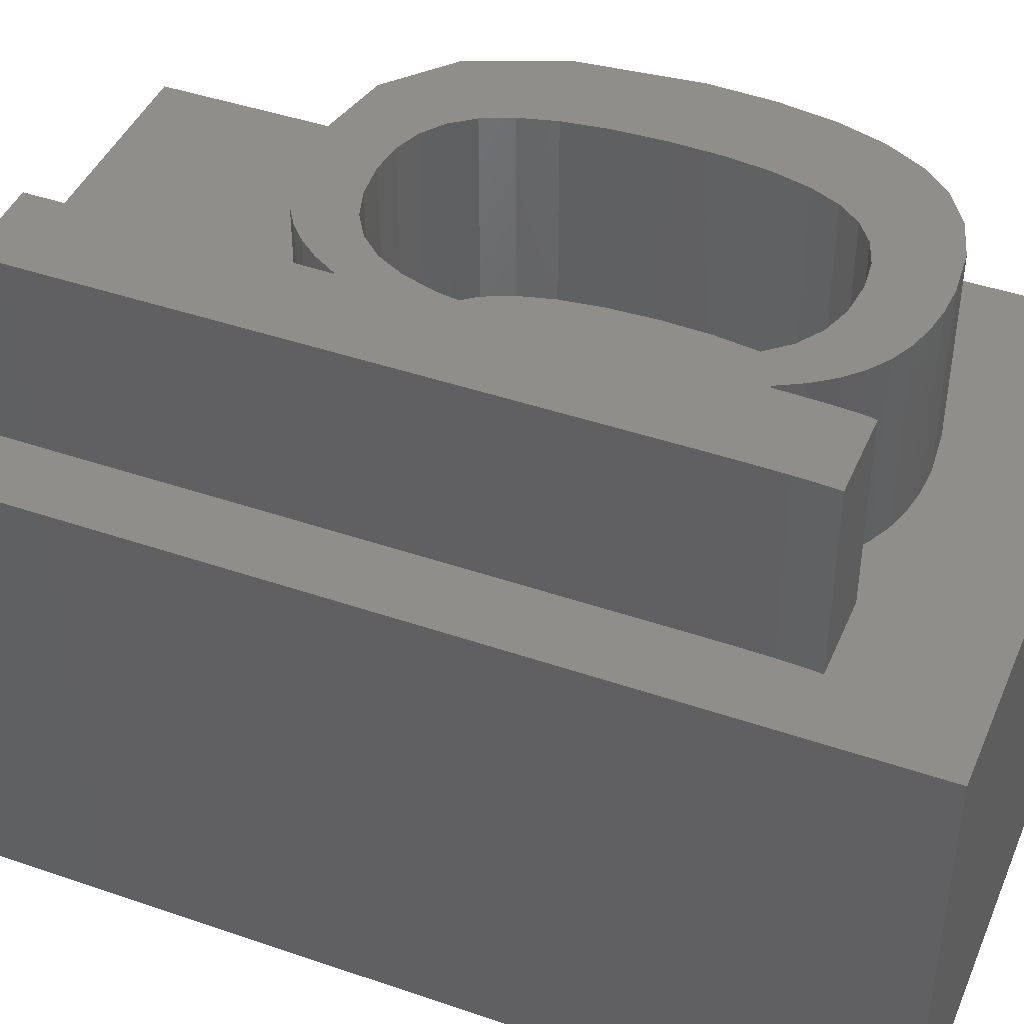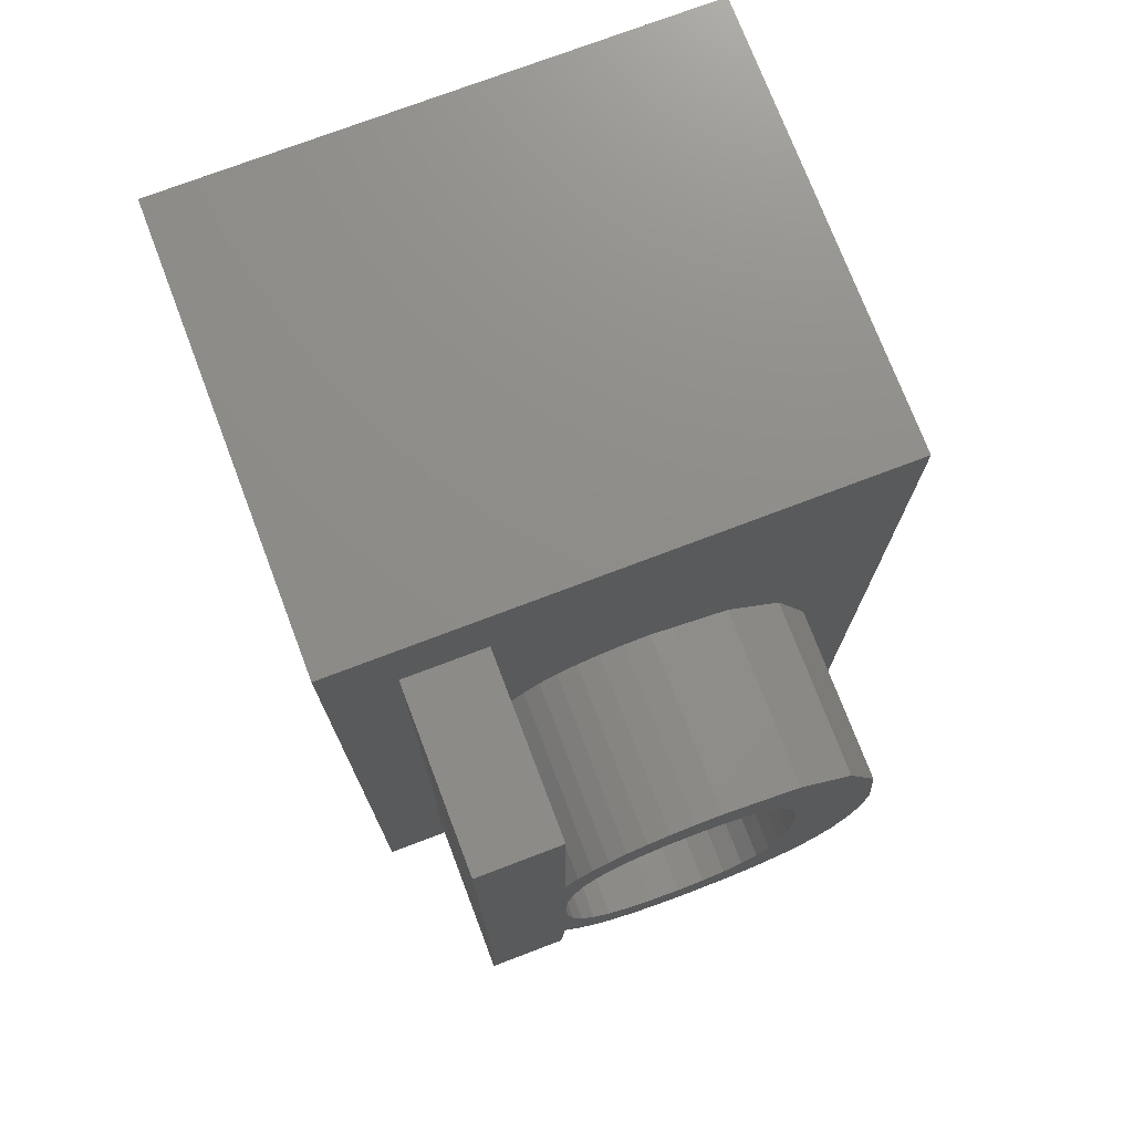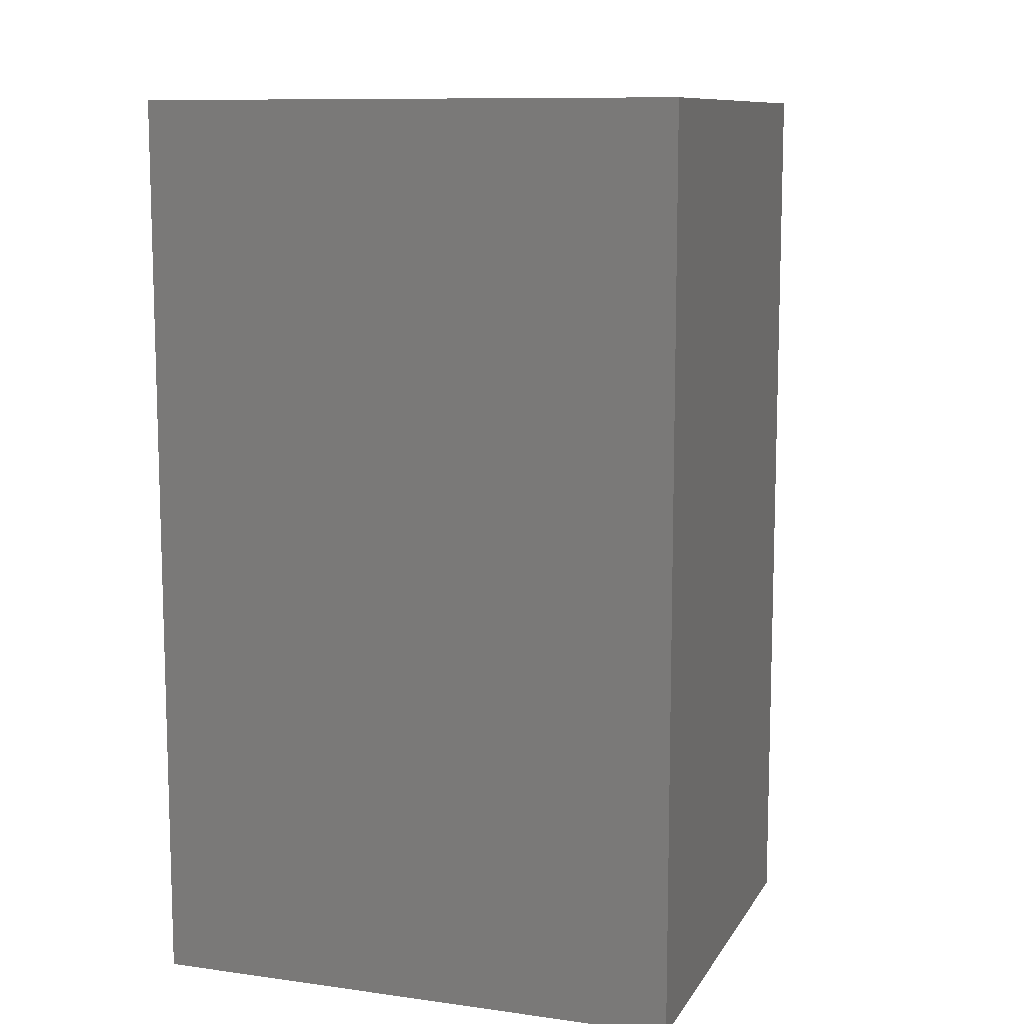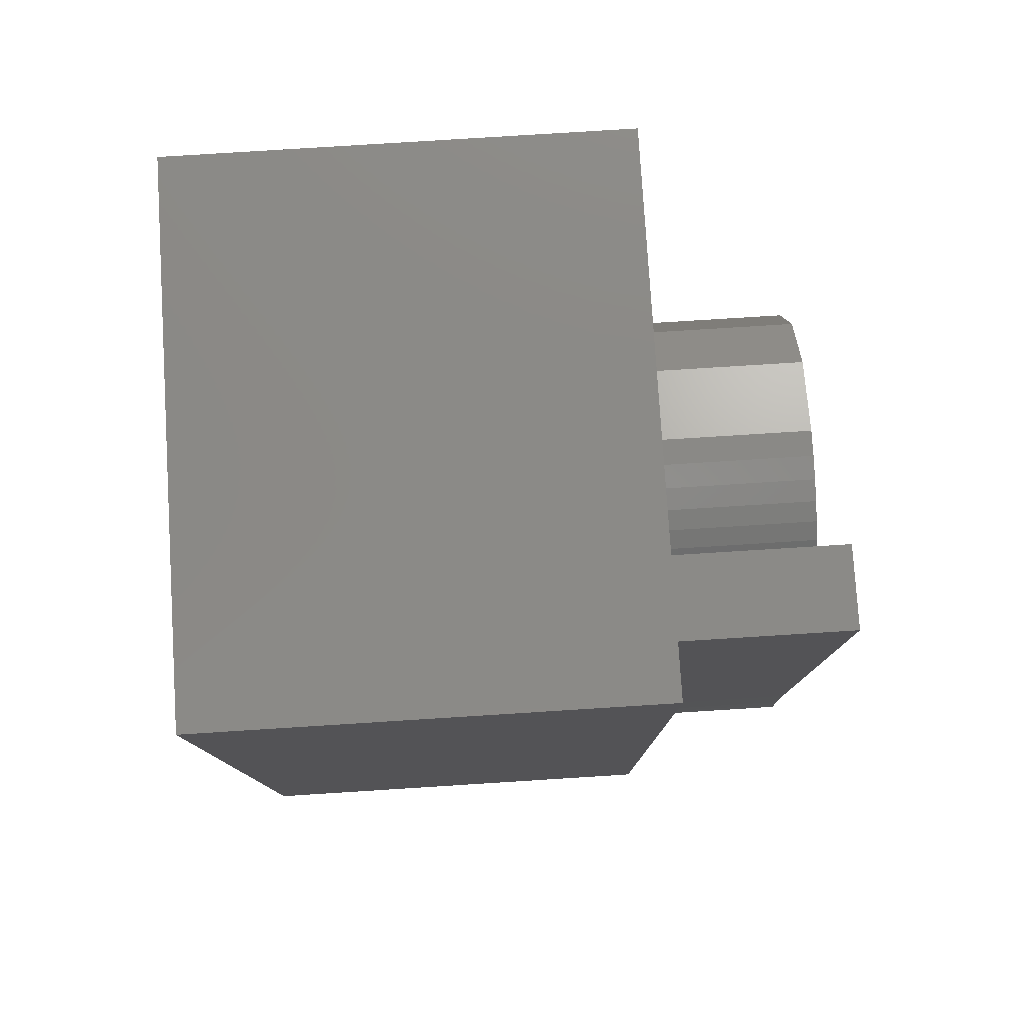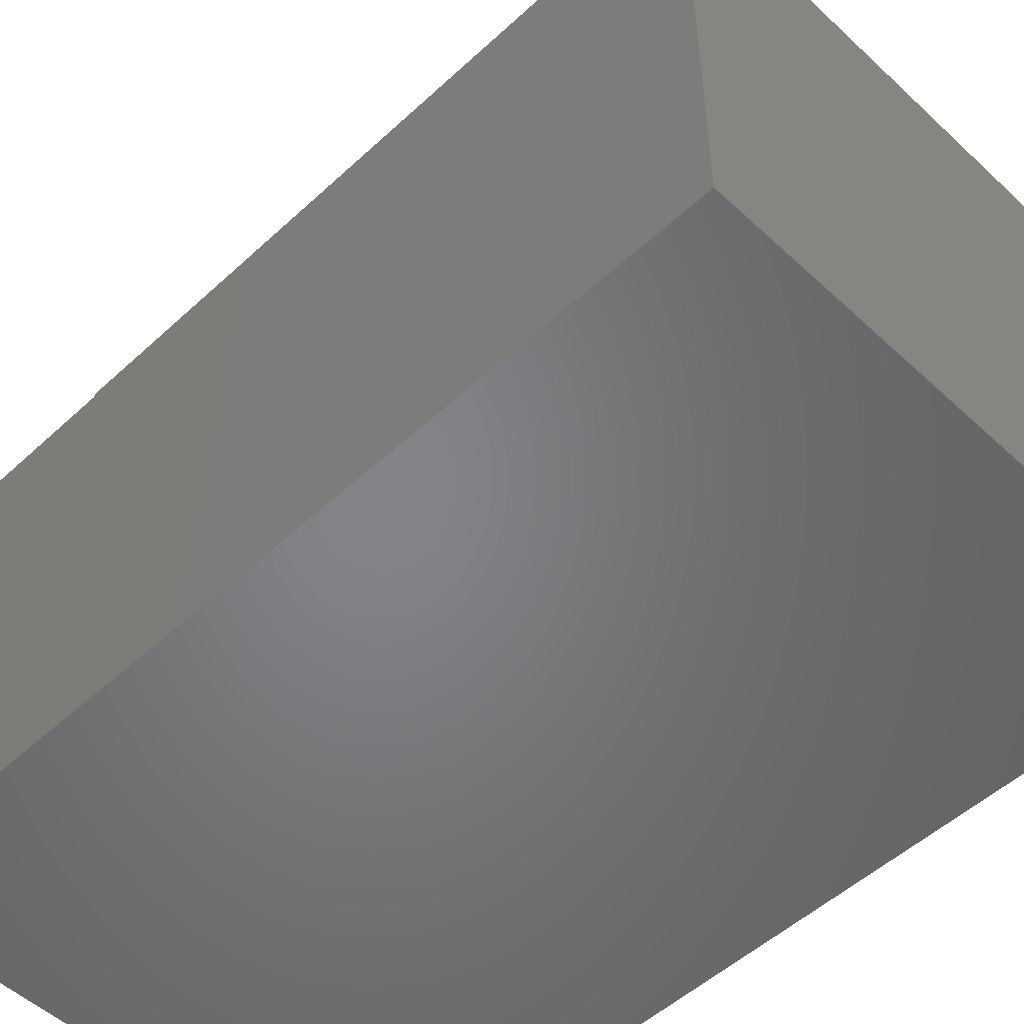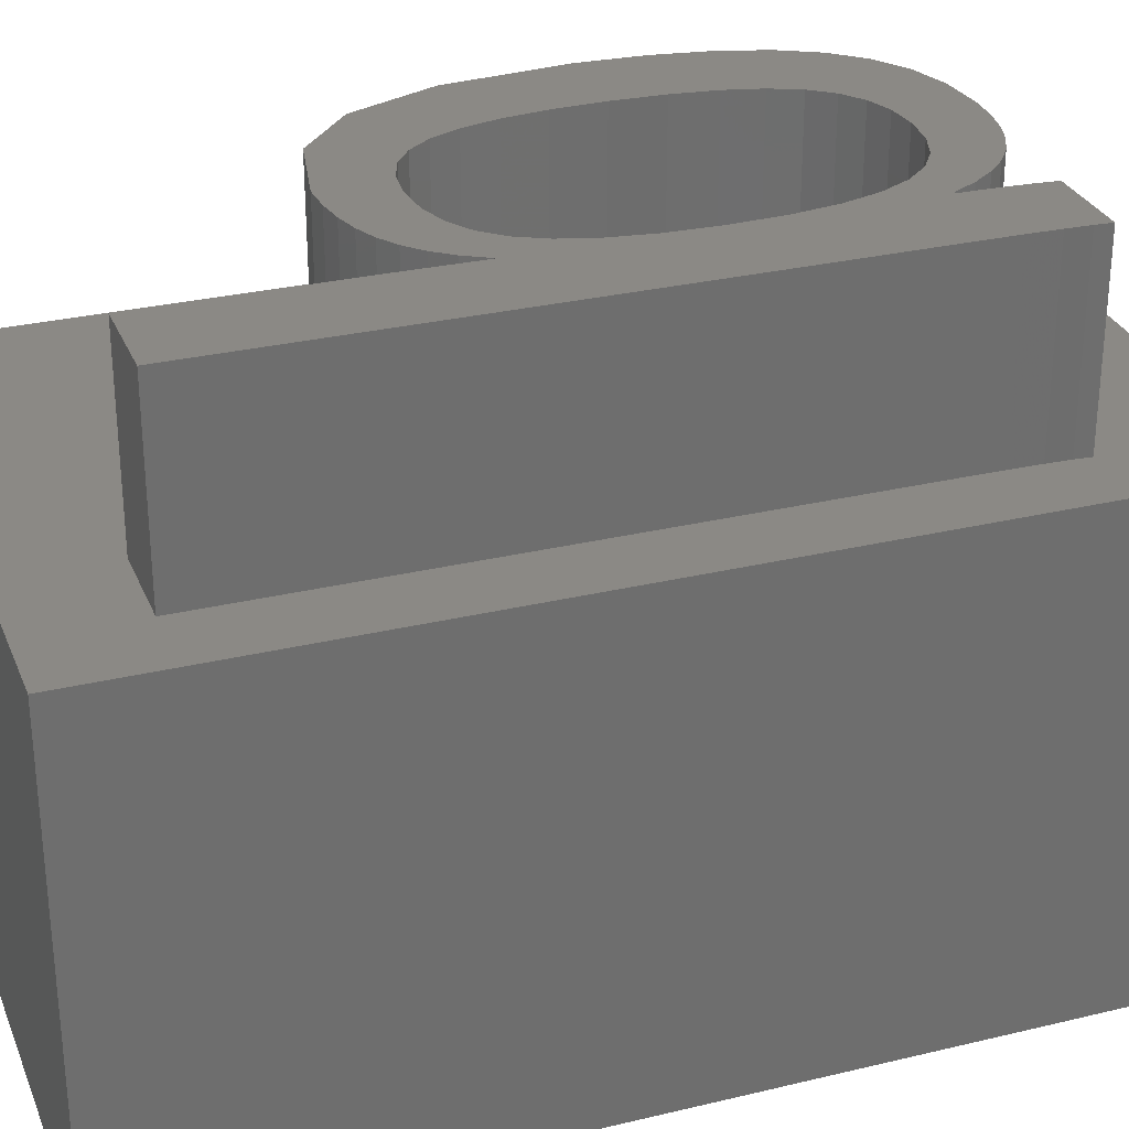
<metadata>
{"format":"stl","ext":"stl","renderer":"f3d","projection":"perspective","resolution":1024,"background":"white","views":[{"elev":43.4,"azim":-67.9,"up":"+Z"},{"elev":74.4,"azim":-20.8,"up":"+Y"},{"elev":10.2,"azim":-160.7,"up":"+Y"},{"elev":78.9,"azim":-93.6,"up":"+Y"},{"elev":-51.9,"azim":-45.1,"up":"+Z"},{"elev":29.3,"azim":-109.6,"up":"+Z"}]}
</metadata>
<code>
# stl→obj: 166 verts, 328 faces
v -4.505 7.853 0
v -2.674 3.591 0
v -2.674 7.853 0
v -2.273 -4.404 0
v -4.505 -4.974 0
v -2.714 -5.472 0
v -4.508 -5.76 0
v -2.716 -5.701 0
v -2.694 2.055 0
v -2.722 -5.948 0
v -2.732 -6.214 0
v -4.52 -6.4 0
v -2.745 -6.5 0
v -2.761 -6.767 0
v -4.539 -6.894 0
v -2.778 -6.98 0
v -2.797 -7.139 0
v -2.816 -7.242 0
v -4.566 -7.242 0
v 2.771 -2.822 0
v 4.64 -3.165 0
v 4.701 -1.831 0
v 2.771 -0.7207 0
v 4.452 0.688 0
v 2.809 -1.77 0
v 2.658 -3.721 0
v 4.459 -4.32 0
v 2.466 0.9271 0
v 3.704 2.487 0
v 2.468 -4.467 0
v 2.656 0.1782 0
v 1.846 1.984 0
v 2.458 3.567 0
v 2.199 1.526 0
v 1.397 2.312 0
v 0.7134 3.927 0
v 0.8539 2.508 0
v 0.2151 2.574 0
v 0.1231 3.899 0
v -0.4169 3.817 0
v -0.491 2.511 0
v -0.9067 3.68 0
v -1.346 3.489 0
v -1.093 2.324 0
v -1.74 3.235 0
v -2.093 2.912 0
v -1.592 2.013 0
v -2.404 2.518 0
v -1.987 1.577 0
v -2.674 2.055 0
v -2.288 1.004 0
v -2.502 0.2824 0
v -2.631 -0.5879 0
v 4.157 -5.296 0
v 2.204 -5.06 0
v 3.735 -6.093 0
v 3.183 -6.711 0
v 1.854 -5.512 0
v 2.496 -7.153 0
v 1.409 -5.835 0
v 1.673 -7.418 0
v 0.8695 -6.028 0
v 0.7134 -7.507 0
v 0.2353 -6.093 0
v 0.1234 -7.476 0
v -0.4157 -7.386 0
v -0.4589 -6.026 0
v -0.9039 -7.235 0
v -1.341 -7.023 0
v -1.056 -5.824 0
v -2.084 -6.394 0
v -1.557 -5.489 0
v -1.733 -6.745 0
v -2.394 -5.97 0
v -1.962 -5.02 0
v -2.664 -5.472 0
v -2.496 -3.63 0
v -2.629 -2.698 0
v -2.674 -1.607 0
v -0.4157 -7.386 -4
v 0.1234 -7.476 -4
v -0.9039 -7.235 -4
v -1.341 -7.023 -4
v -1.733 -6.745 -4
v -2.084 -6.394 -4
v -2.394 -5.97 -4
v -2.664 -5.472 -4
v -2.714 -5.472 -4
v -2.716 -5.701 -4
v -2.722 -5.948 -4
v -2.732 -6.214 -4
v -2.745 -6.5 -4
v -2.761 -6.767 -4
v -2.778 -6.98 -4
v -2.797 -7.139 -4
v -2.816 -7.242 -4
v -4.566 -7.242 -4
v -4.539 -6.894 -4
v -4.52 -6.4 -4
v -4.508 -5.76 -4
v -4.505 -4.974 -4
v -4.505 7.853 -4
v -2.674 7.853 -4
v -2.674 3.591 -4
v -2.694 2.055 -4
v -2.674 2.055 -4
v -2.404 2.518 -4
v -2.093 2.912 -4
v -1.74 3.235 -4
v -1.346 3.489 -4
v -0.9067 3.68 -4
v -0.4169 3.817 -4
v 0.1231 3.899 -4
v 0.7134 3.927 -4
v 2.458 3.567 -4
v 3.704 2.487 -4
v 4.452 0.688 -4
v 4.701 -1.831 -4
v 4.64 -3.165 -4
v 4.459 -4.32 -4
v 4.157 -5.296 -4
v 3.735 -6.093 -4
v 3.183 -6.711 -4
v 2.496 -7.153 -4
v 1.673 -7.418 -4
v 0.7134 -7.507 -4
v 1.409 -5.835 -4
v 0.8695 -6.028 -4
v 1.854 -5.512 -4
v 2.204 -5.06 -4
v 2.468 -4.467 -4
v 2.658 -3.721 -4
v 2.771 -2.822 -4
v 2.809 -1.77 -4
v 2.771 -0.7207 -4
v 2.656 0.1782 -4
v 2.466 0.9271 -4
v 2.199 1.526 -4
v 1.846 1.984 -4
v 1.397 2.312 -4
v 0.8539 2.508 -4
v 0.2151 2.574 -4
v -0.491 2.511 -4
v -1.093 2.324 -4
v -1.592 2.013 -4
v -1.987 1.577 -4
v -2.288 1.004 -4
v -2.502 0.2824 -4
v -2.631 -0.5879 -4
v -2.674 -1.607 -4
v -2.629 -2.698 -4
v -2.496 -3.63 -4
v -2.273 -4.404 -4
v -1.962 -5.02 -4
v -1.557 -5.489 -4
v -1.056 -5.824 -4
v -0.4589 -6.026 -4
v 0.2353 -6.093 -4
v -6 -10 -14
v -6 10 -4
v -6 10 -14
v -6 -10 -4
v 6 10 -14
v 6 -10 -14
v 6 10 -4
v 6 -10 -4
f 1 2 3
f 4 5 6
f 7 6 5
f 6 7 8
f 2 1 9
f 8 7 10
f 10 7 11
f 12 11 7
f 11 12 13
f 13 12 14
f 9 1 5
f 15 14 12
f 14 15 16
f 16 15 17
f 17 15 18
f 18 15 19
f 20 21 22
f 23 22 24
f 20 22 25
f 21 26 27
f 28 24 29
f 26 21 20
f 30 27 26
f 22 23 25
f 24 31 23
f 24 28 31
f 32 29 33
f 29 34 28
f 29 32 34
f 33 35 32
f 36 35 33
f 35 36 37
f 36 38 37
f 39 38 36
f 40 38 39
f 40 41 38
f 42 41 40
f 43 41 42
f 41 43 44
f 45 44 43
f 46 44 45
f 44 46 47
f 48 47 46
f 47 48 49
f 50 49 48
f 49 50 51
f 9 51 50
f 51 9 52
f 52 9 53
f 5 53 9
f 27 30 54
f 55 54 30
f 54 55 56
f 56 55 57
f 58 57 55
f 57 58 59
f 60 59 58
f 59 60 61
f 62 61 60
f 62 63 61
f 64 63 62
f 64 65 63
f 64 66 65
f 67 66 64
f 67 68 66
f 69 67 70
f 67 69 68
f 71 70 72
f 70 73 69
f 74 72 75
f 70 71 73
f 76 75 4
f 72 74 71
f 5 4 77
f 5 77 78
f 75 76 74
f 5 78 79
f 53 5 79
f 4 6 76
f 80 65 66
f 65 80 81
f 82 66 68
f 66 82 80
f 83 68 69
f 68 83 82
f 84 69 73
f 69 84 83
f 84 71 85
f 71 84 73
f 85 74 86
f 74 85 71
f 86 76 87
f 76 86 74
f 88 76 6
f 76 88 87
f 8 88 6
f 88 8 89
f 10 89 8
f 89 10 90
f 11 90 10
f 90 11 91
f 13 91 11
f 91 13 92
f 14 92 13
f 92 14 93
f 16 93 14
f 93 16 94
f 17 94 16
f 94 17 95
f 18 95 17
f 95 18 96
f 97 18 19
f 18 97 96
f 97 15 98
f 15 97 19
f 98 12 99
f 12 98 15
f 99 7 100
f 7 99 12
f 100 5 101
f 5 100 7
f 101 1 102
f 1 101 5
f 103 1 3
f 1 103 102
f 2 103 3
f 103 2 104
f 9 104 2
f 104 9 105
f 106 9 50
f 9 106 105
f 106 48 107
f 48 106 50
f 107 46 108
f 46 107 48
f 109 46 45
f 46 109 108
f 110 45 43
f 45 110 109
f 111 43 42
f 43 111 110
f 112 42 40
f 42 112 111
f 113 40 39
f 40 113 112
f 114 39 36
f 39 114 113
f 115 36 33
f 36 115 114
f 116 33 29
f 33 116 115
f 24 116 29
f 116 24 117
f 22 117 24
f 117 22 118
f 21 118 22
f 118 21 119
f 27 119 21
f 119 27 120
f 54 120 27
f 120 54 121
f 56 121 54
f 121 56 122
f 57 122 56
f 122 57 123
f 124 57 59
f 57 124 123
f 125 59 61
f 59 125 124
f 126 61 63
f 61 126 125
f 81 63 65
f 63 81 126
f 127 62 60
f 62 127 128
f 129 60 58
f 60 129 127
f 129 55 130
f 55 129 58
f 130 30 131
f 30 130 55
f 131 26 132
f 26 131 30
f 132 20 133
f 20 132 26
f 133 25 134
f 25 133 20
f 134 23 135
f 23 134 25
f 135 31 136
f 31 135 23
f 136 28 137
f 28 136 31
f 137 34 138
f 34 137 28
f 138 32 139
f 32 138 34
f 140 32 35
f 32 140 139
f 141 35 37
f 35 141 140
f 142 37 38
f 37 142 141
f 143 38 41
f 38 143 142
f 144 41 44
f 41 144 143
f 145 44 47
f 44 145 144
f 49 145 47
f 145 49 146
f 51 146 49
f 146 51 147
f 52 147 51
f 147 52 148
f 53 148 52
f 148 53 149
f 79 149 53
f 149 79 150
f 78 150 79
f 150 78 151
f 77 151 78
f 151 77 152
f 4 152 77
f 152 4 153
f 75 153 4
f 153 75 154
f 72 154 75
f 154 72 155
f 156 72 70
f 72 156 155
f 157 70 67
f 70 157 156
f 158 67 64
f 67 158 157
f 128 64 62
f 64 128 158
f 159 160 161
f 160 159 162
f 159 163 164
f 163 159 161
f 165 118 166
f 165 117 118
f 165 116 117
f 165 115 116
f 165 114 115
f 103 114 165
f 114 103 113
f 113 103 112
f 112 103 111
f 104 111 103
f 109 104 108
f 110 104 109
f 111 104 110
f 160 103 165
f 160 101 102
f 162 101 160
f 101 162 100
f 100 162 99
f 99 162 98
f 103 160 102
f 119 166 118
f 120 166 119
f 121 166 120
f 122 166 121
f 123 166 122
f 124 166 123
f 125 166 124
f 126 166 125
f 81 166 126
f 162 81 80
f 96 80 82
f 89 87 88
f 87 89 86
f 90 86 89
f 91 86 90
f 86 91 85
f 92 85 91
f 93 85 92
f 85 93 84
f 94 84 93
f 95 84 94
f 96 84 95
f 84 96 83
f 83 96 82
f 80 96 162
f 162 96 97
f 81 162 166
f 98 162 97
f 108 104 107
f 105 107 104
f 107 105 106
f 150 134 135
f 151 134 150
f 149 135 136
f 134 151 133
f 148 136 137
f 152 133 151
f 142 137 138
f 133 152 132
f 141 138 139
f 153 132 152
f 141 139 140
f 132 153 131
f 138 141 142
f 158 131 153
f 137 142 147
f 131 158 130
f 147 142 143
f 128 130 158
f 147 143 144
f 130 128 129
f 146 144 145
f 129 128 127
f 144 146 147
f 158 153 157
f 137 147 148
f 154 157 153
f 136 148 149
f 156 154 155
f 135 149 150
f 157 154 156
f 166 163 165
f 163 166 164
f 163 160 165
f 160 163 161
f 159 166 162
f 166 159 164

</code>
